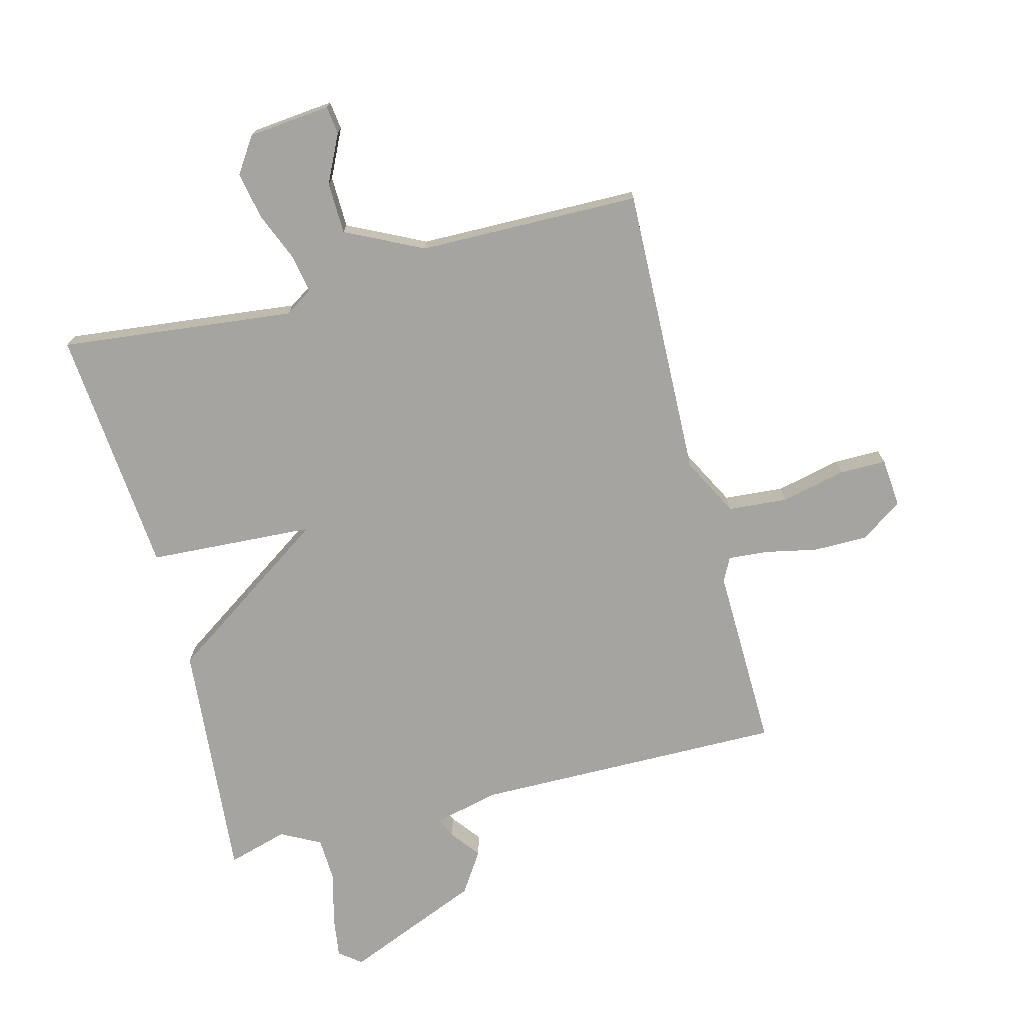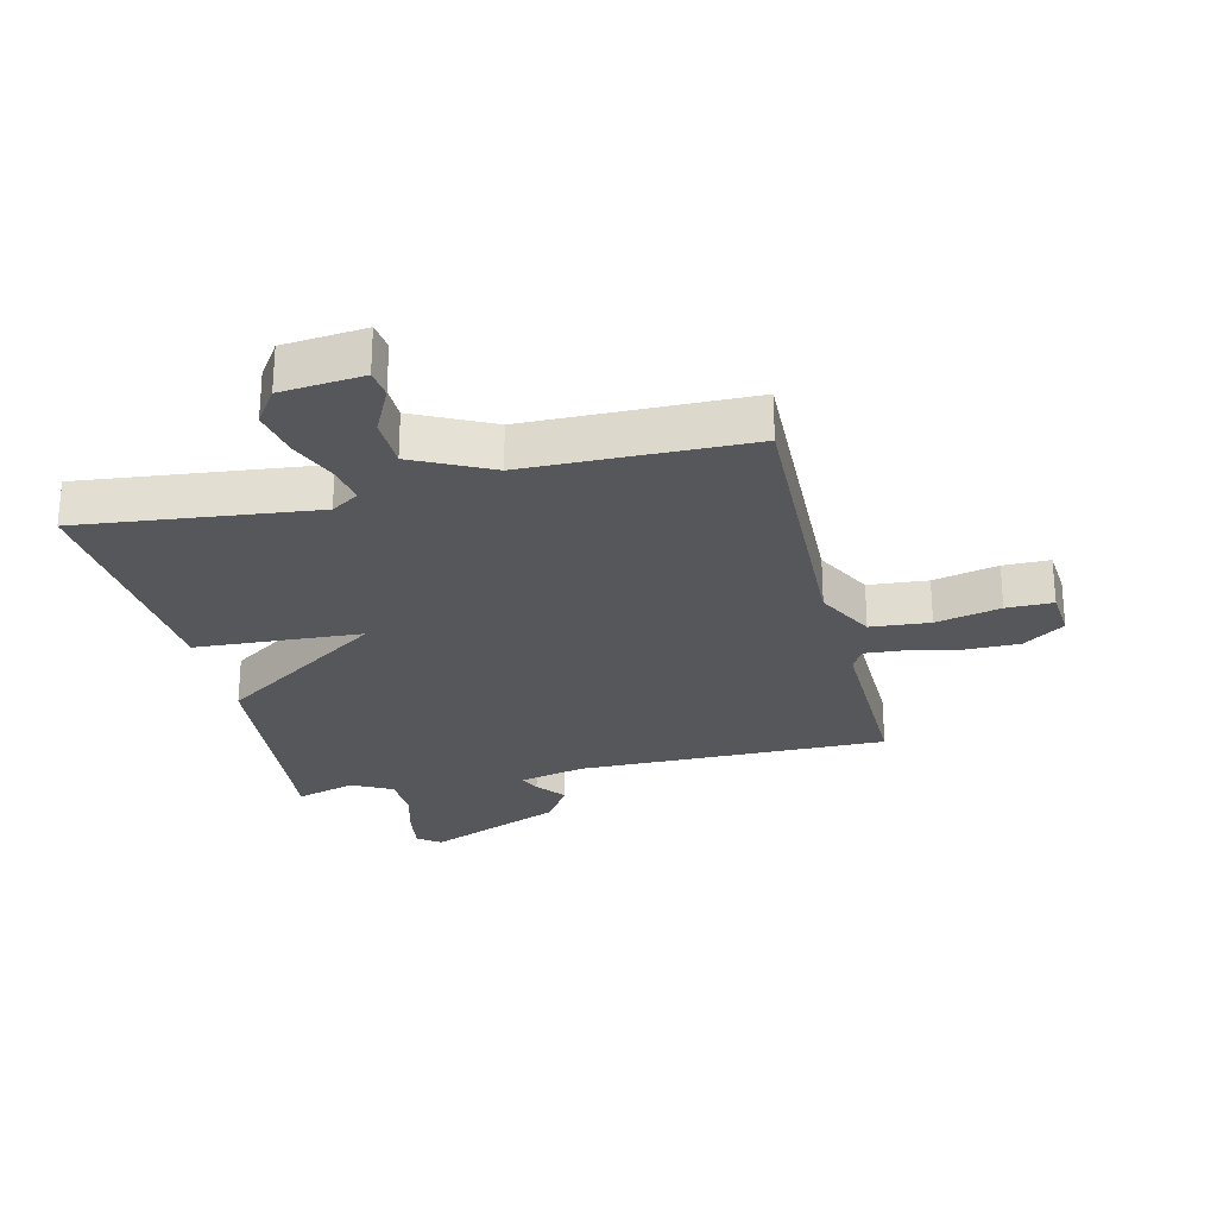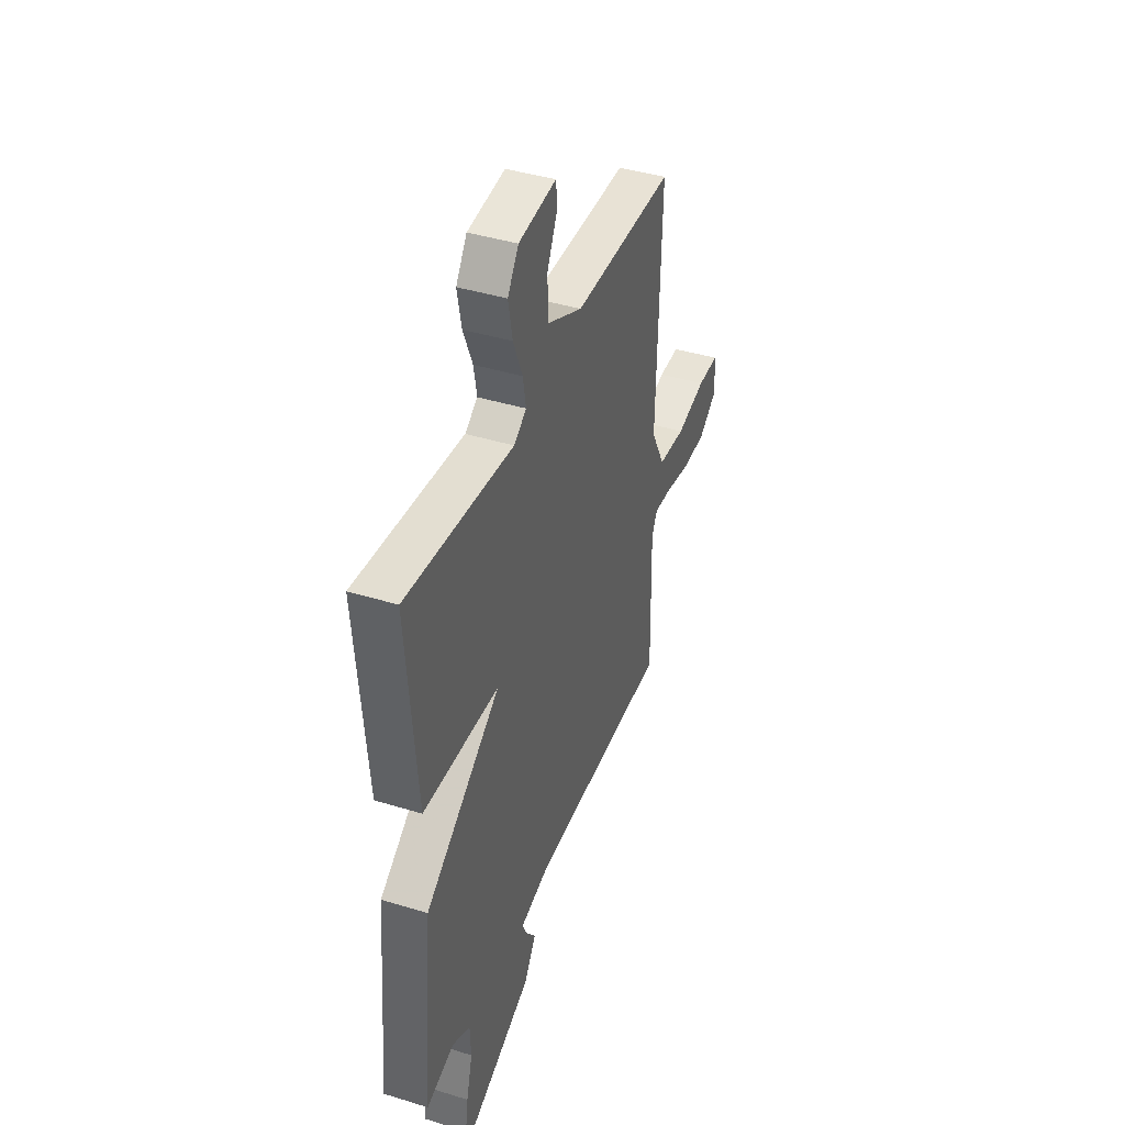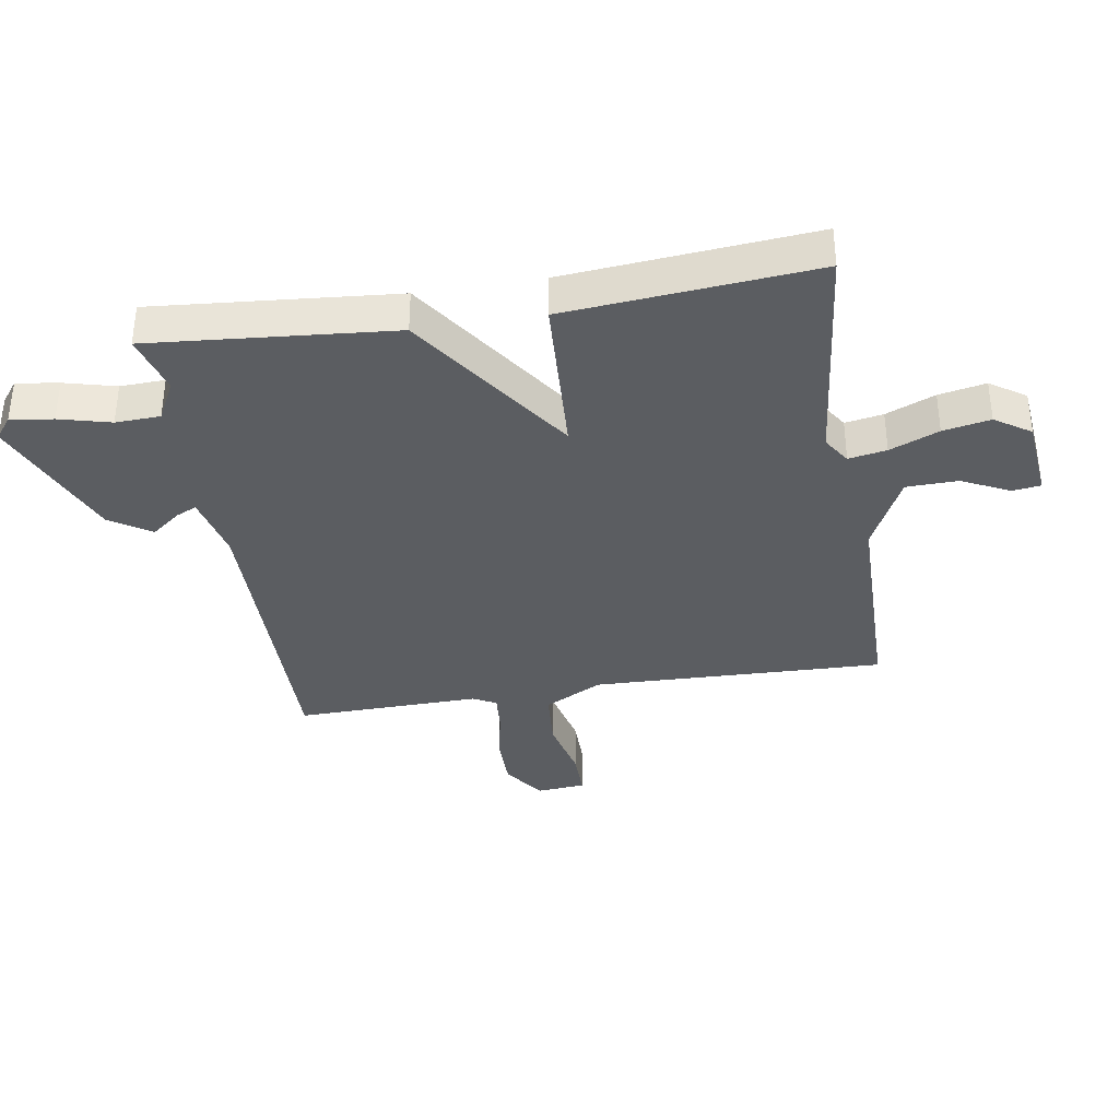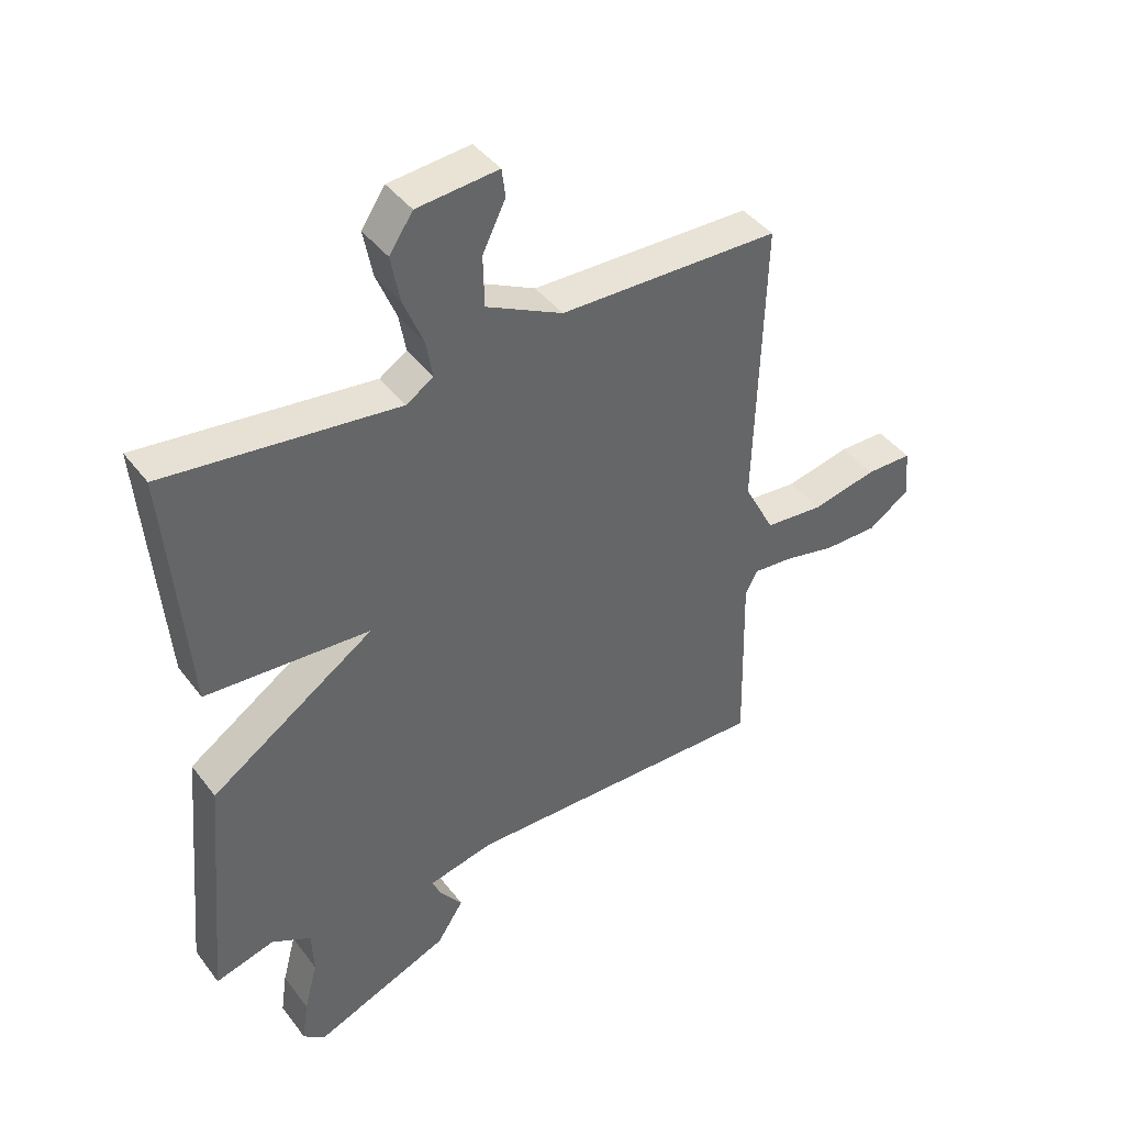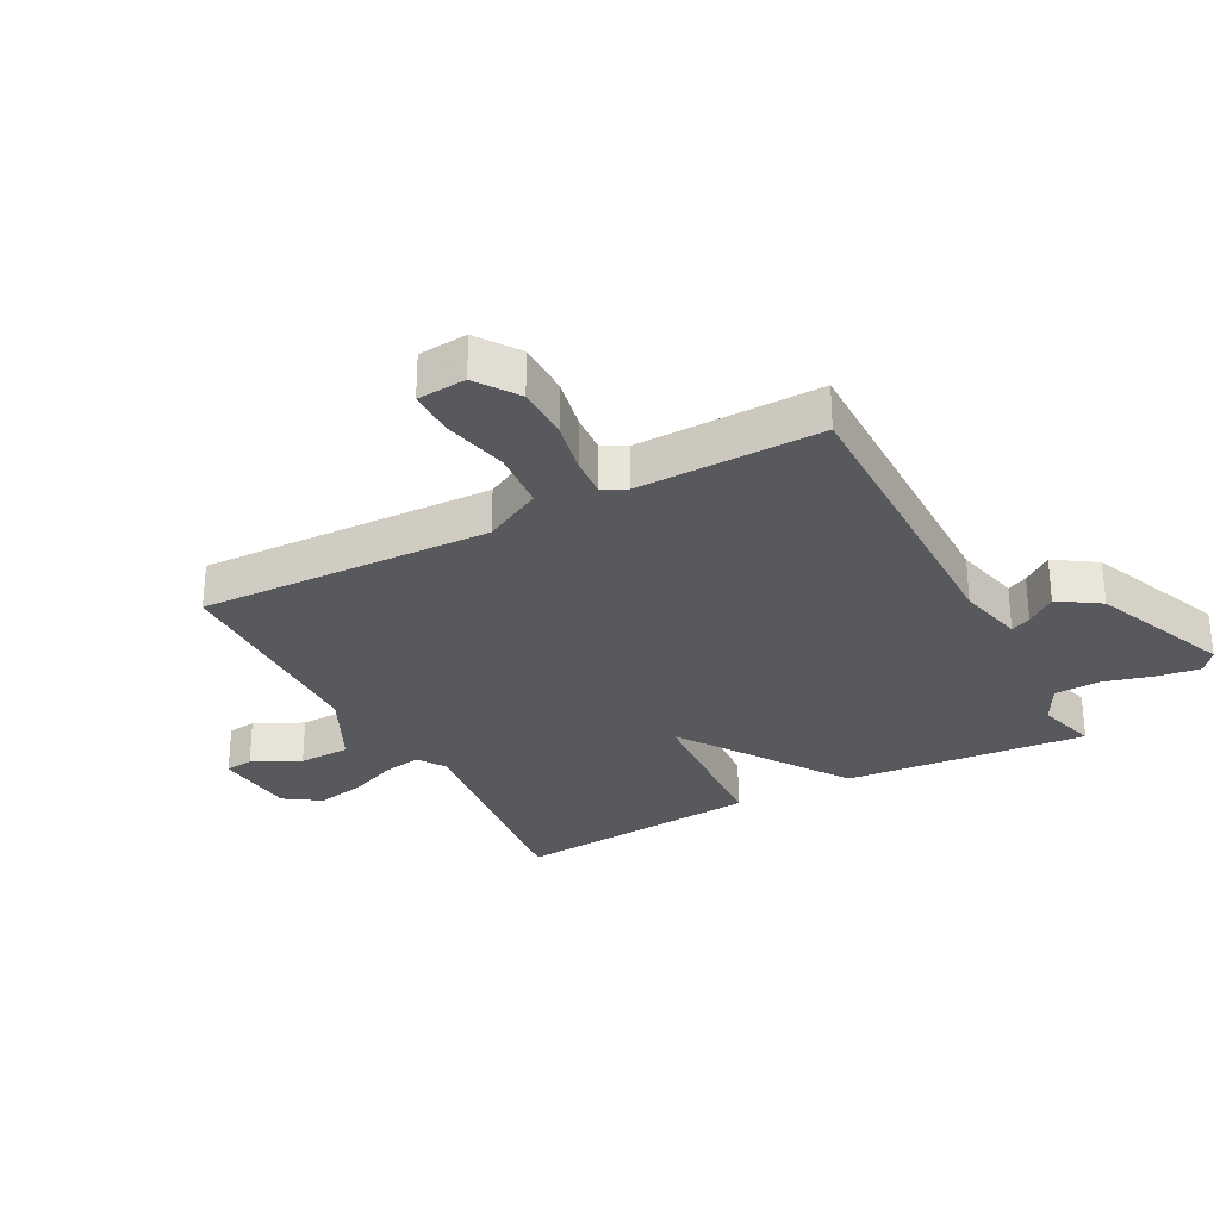
<metadata>
{"format":"obj","ext":"obj","renderer":"f3d","projection":"perspective","resolution":1024,"background":"white","views":[{"elev":-73.4,"azim":14.6,"up":"+Y"},{"elev":-26.5,"azim":13.5,"up":"+Y"},{"elev":41.6,"azim":-69.6,"up":"+Z"},{"elev":-36.0,"azim":-80.7,"up":"+Y"},{"elev":41.8,"azim":-33.8,"up":"+Z"},{"elev":-29.6,"azim":117.9,"up":"+Y"}]}
</metadata>
<code>
v -0.5 0.07 0.5
v -0.117 0.07 0.457
v -0.072 0.07 0.486
v -0.083 0.07 0.548
v -0.116 0.07 0.628
v -0.131 0.07 0.705
v -0.092 0.07 0.763
v 0.042 0.07 0.776
v 0.048 0.07 0.73
v 0.01 0.07 0.652
v 0.012 0.07 0.568
v 0.138 0.07 0.506
v 0.5 0.07 0.5
v 0.485 0.07 0.022
v 0.535 0.07 -0.073
v 0.632 0.07 -0.081
v 0.738 0.07 -0.057
v 0.814 0.07 -0.057
v 0.821 0.07 -0.137
v 0.753 0.07 -0.184
v 0.664 0.07 -0.184
v 0.578 0.07 -0.166
v 0.514 0.07 -0.161
v 0.494 0.07 -0.199
v 0.5 0.07 -0.5
v -0.006 0.07 -0.494
v -0.114 0.07 -0.519
v -0.099 0.07 -0.552
v -0.062 0.07 -0.6
v -0.106 0.07 -0.667
v -0.33 0.07 -0.76
v -0.366 0.07 -0.732
v -0.356 0.07 -0.663
v -0.334 0.07 -0.579
v -0.337 0.07 -0.506
v -0.402 0.07 -0.472
v -0.5 0.07 -0.5
v -0.465 0.07 -0.105
v -0.194 0.07 0.079
v -0.465 0.07 0.095
v -0.5 0 0.5
v -0.117 0 0.457
v -0.072 0 0.486
v -0.083 0 0.548
v -0.116 0 0.628
v -0.131 0 0.705
v -0.092 0 0.763
v 0.042 0 0.776
v 0.048 0 0.73
v 0.01 0 0.652
v 0.012 0 0.568
v 0.138 0 0.506
v 0.5 0 0.5
v 0.485 0 0.022
v 0.535 0 -0.073
v 0.632 0 -0.081
v 0.738 0 -0.057
v 0.814 0 -0.057
v 0.821 0 -0.137
v 0.753 0 -0.184
v 0.664 0 -0.184
v 0.578 0 -0.166
v 0.514 0 -0.161
v 0.494 0 -0.199
v 0.5 0 -0.5
v -0.006 0 -0.494
v -0.114 0 -0.519
v -0.099 0 -0.552
v -0.062 0 -0.6
v -0.106 0 -0.667
v -0.33 0 -0.76
v -0.366 0 -0.732
v -0.356 0 -0.663
v -0.334 0 -0.579
v -0.337 0 -0.506
v -0.402 0 -0.472
v -0.5 0 -0.5
v -0.465 0 -0.105
v -0.194 0 0.079
v -0.465 0 0.095
f 39 40 1 2
f 36 37 38 39
f 35 36 39
f 34 35 39
f 32 33 34
f 31 32 34
f 30 31 34
f 29 30 34
f 28 29 34
f 27 28 34
f 27 34 39
f 39 2 3
f 27 39 3
f 26 27 3
f 24 25 26 3
f 20 21 22
f 19 20 22
f 18 19 22
f 17 18 22
f 16 17 22
f 15 16 22 23
f 24 3 4
f 23 24 4
f 15 23 4
f 14 15 4
f 8 9 10
f 7 8 10
f 6 7 10
f 5 6 10
f 4 5 10
f 4 10 11
f 14 4 11 12
f 12 13 14
f 42 41 80 79
f 79 78 77 76
f 79 76 75
f 79 75 74
f 74 73 72
f 74 72 71
f 74 71 70
f 74 70 69
f 74 69 68
f 74 68 67
f 79 74 67
f 43 42 79
f 43 79 67
f 43 67 66
f 43 66 65 64
f 62 61 60
f 62 60 59
f 62 59 58
f 62 58 57
f 62 57 56
f 63 62 56 55
f 44 43 64
f 44 64 63
f 44 63 55
f 44 55 54
f 50 49 48
f 50 48 47
f 50 47 46
f 50 46 45
f 50 45 44
f 51 50 44
f 52 51 44 54
f 54 53 52
f 1 41 42 2
f 2 42 43 3
f 3 43 44 4
f 4 44 45 5
f 5 45 46 6
f 6 46 47 7
f 7 47 48 8
f 8 48 49 9
f 9 49 50 10
f 10 50 51 11
f 11 51 52 12
f 12 52 53 13
f 13 53 54 14
f 14 54 55 15
f 15 55 56 16
f 16 56 57 17
f 17 57 58 18
f 18 58 59 19
f 19 59 60 20
f 20 60 61 21
f 21 61 62 22
f 22 62 63 23
f 23 63 64 24
f 24 64 65 25
f 25 65 66 26
f 26 66 67 27
f 27 67 68 28
f 28 68 69 29
f 29 69 70 30
f 30 70 71 31
f 31 71 72 32
f 32 72 73 33
f 33 73 74 34
f 34 74 75 35
f 35 75 76 36
f 36 76 77 37
f 37 77 78 38
f 38 78 79 39
f 39 79 80 40
f 40 80 41 1

</code>
